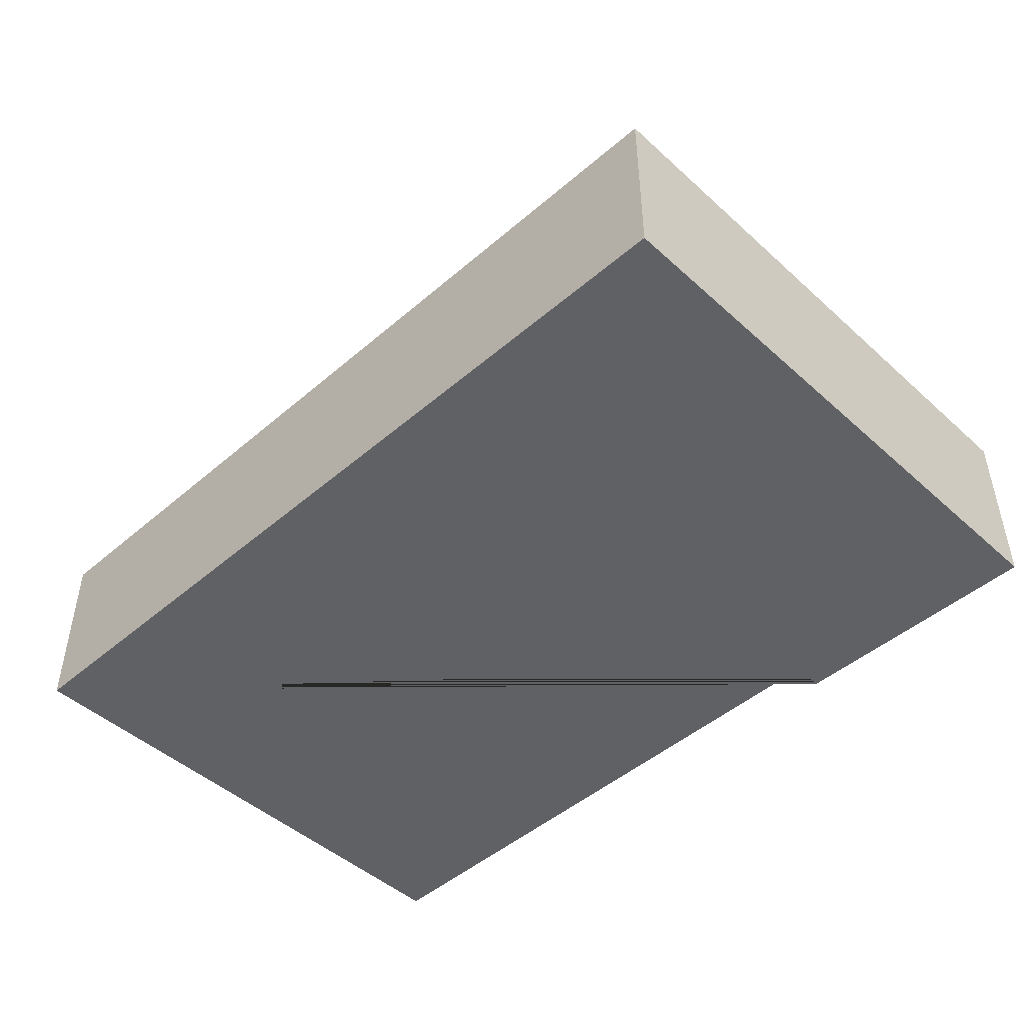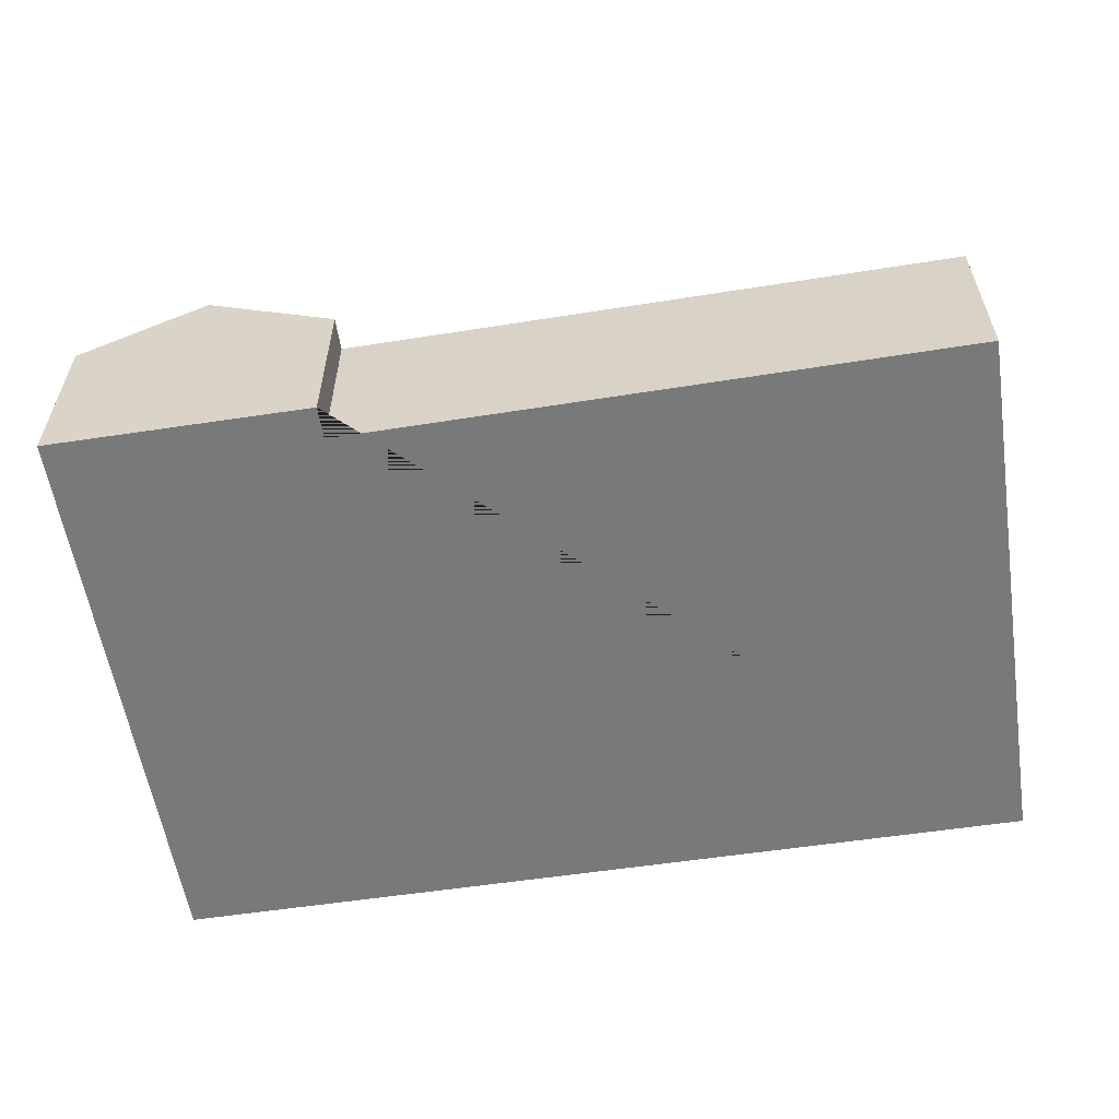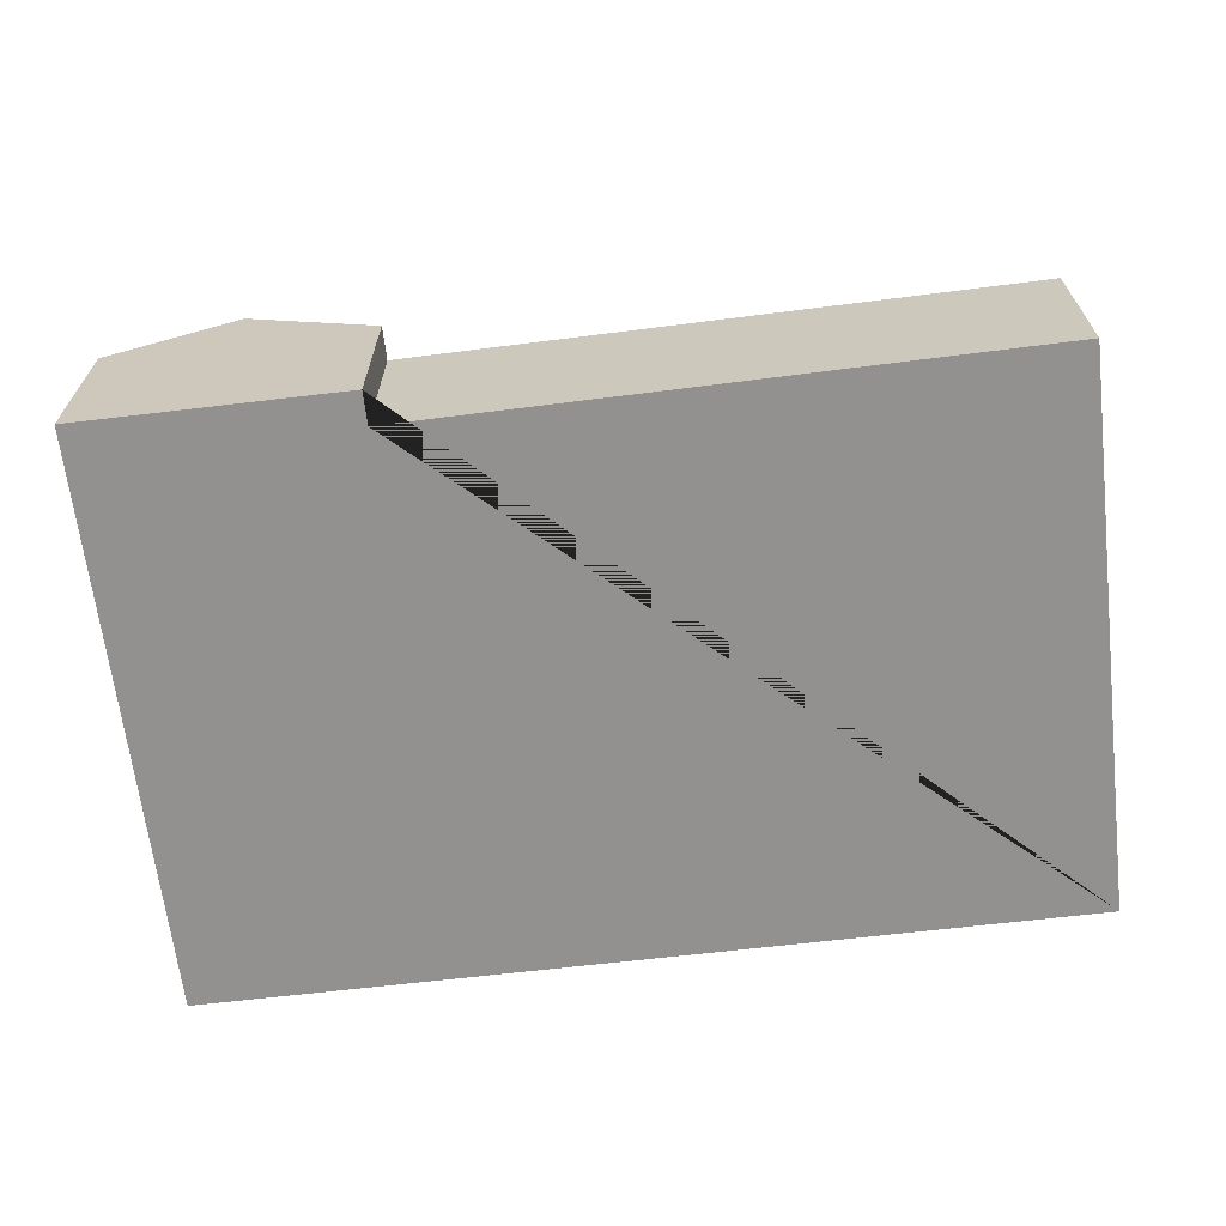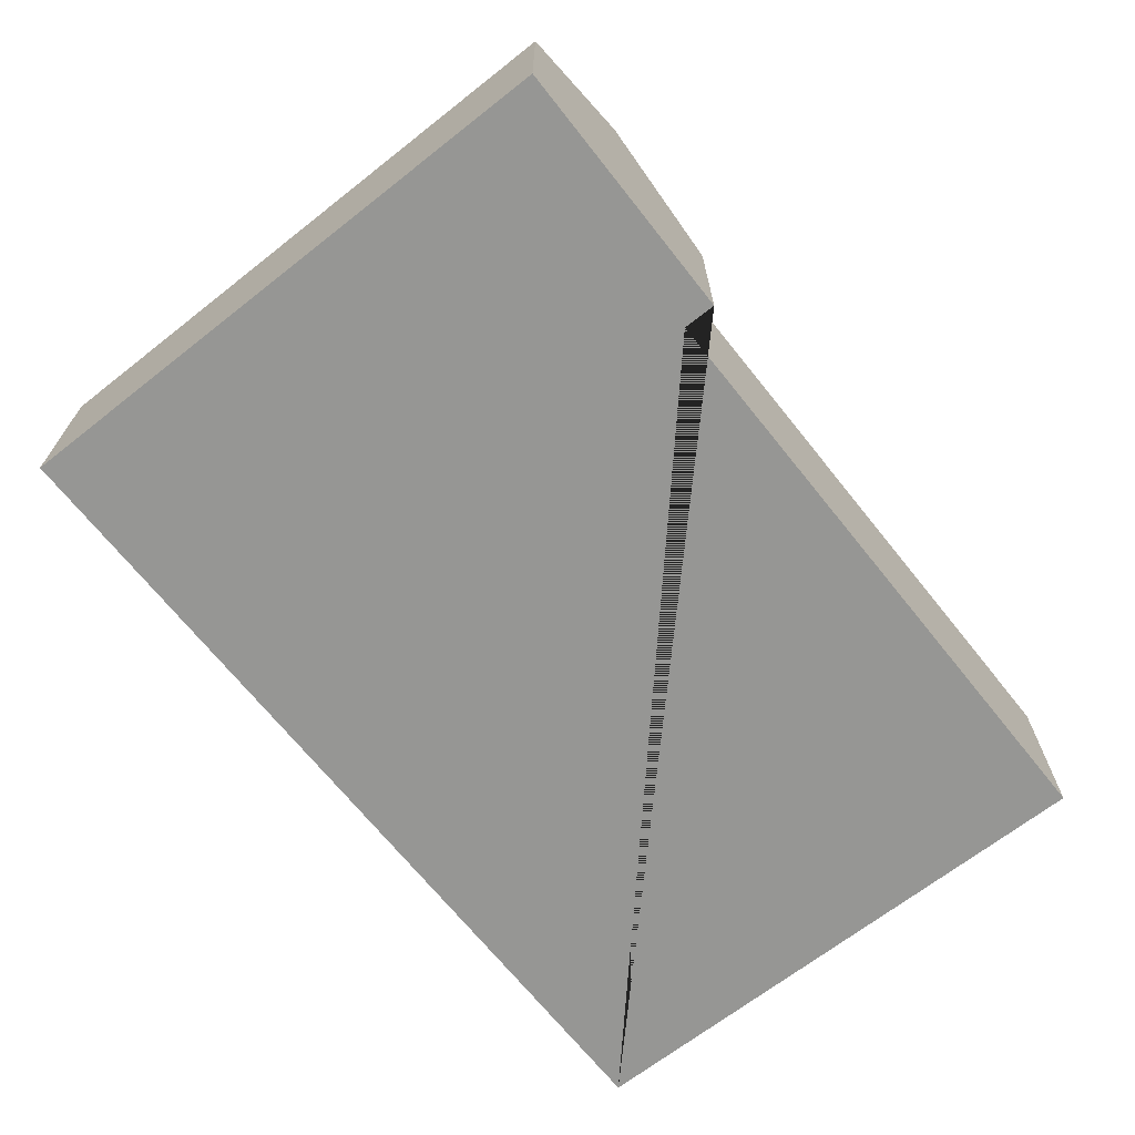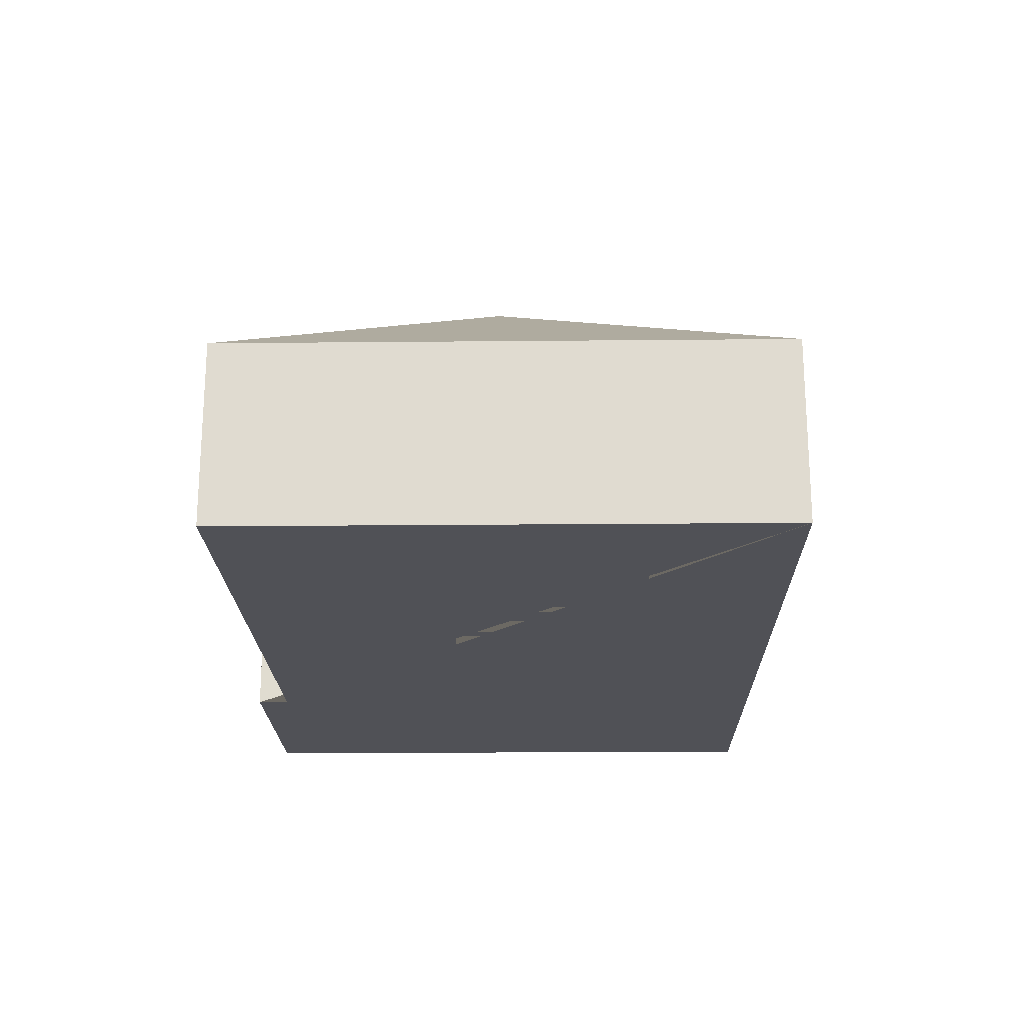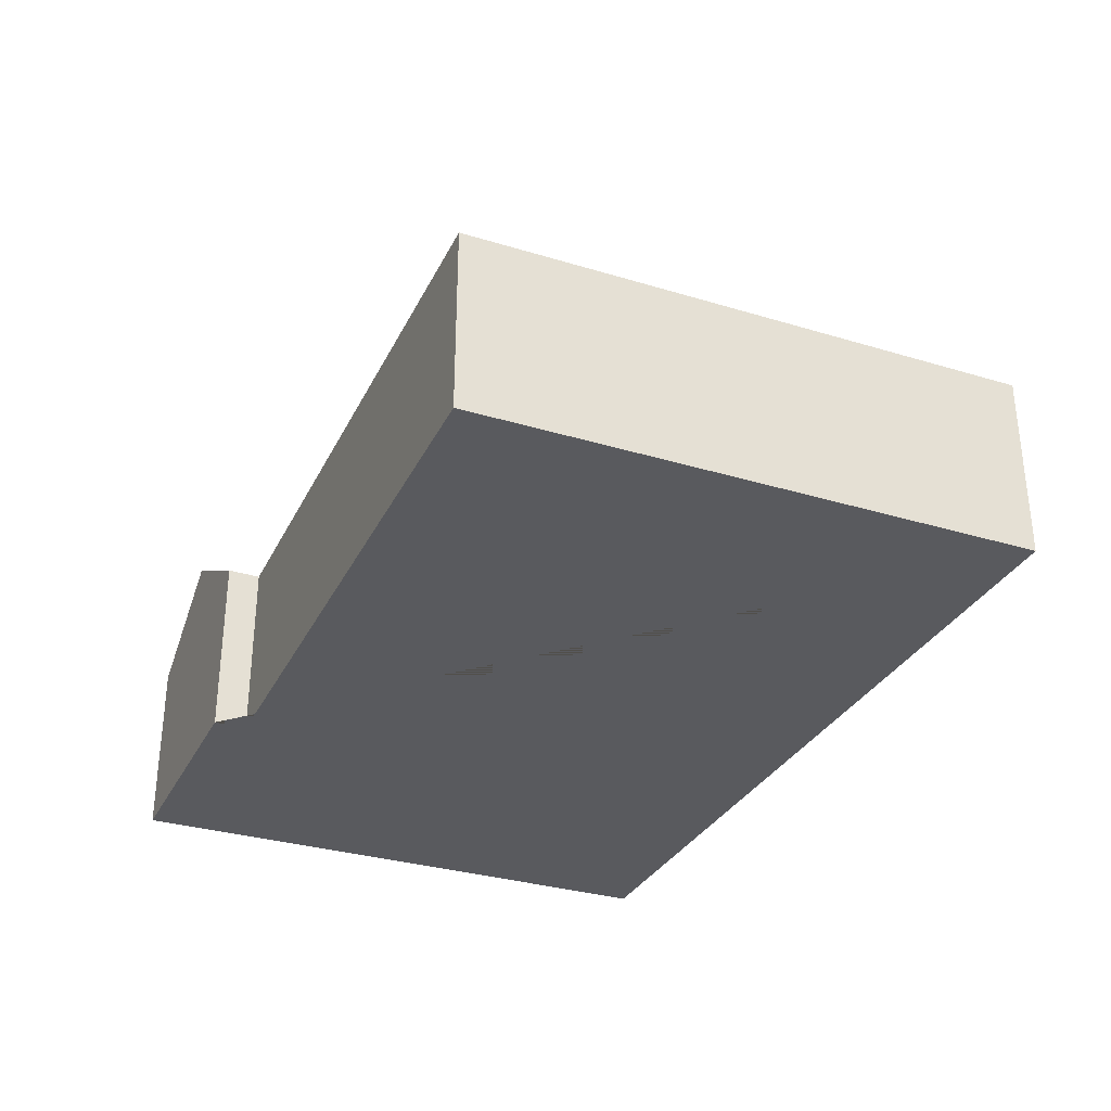
<metadata>
{"format":"obj","ext":"obj","renderer":"f3d","projection":"perspective","resolution":1024,"background":"white","views":[{"elev":-46.8,"azim":-139.1,"up":"+Y"},{"elev":-57.7,"azim":5.5,"up":"+Y"},{"elev":-66.1,"azim":3.4,"up":"+Y"},{"elev":-67.7,"azim":-55.2,"up":"+Y"},{"elev":-20.5,"azim":87.6,"up":"+Y"},{"elev":-31.6,"azim":63.4,"up":"+Y"}]}
</metadata>
<code>
o CG10_500_039066_0020
v 394 75 -244.7
v 34.15 75 -266
v 139.9 144.7 -140.9
v 267 145 -132.8
v 74.65 106.5 -86.12
v 128.3 75 -33.66
v 284.9 75 -23.16
v 285.1 75 -23.14
v 380.5 75 -16.74
v 127.6 75 -20.13
v 71.03 106.6 -23.45
v 19.91 75 -26.48
v 394 0 -244.7
v 34.15 0 -266
v 19.91 0 -26.48
v 127.6 0 -20.13
v 128.3 0 -33.66
v 284.9 0 -23.16
v 285.1 0 -23.14
v 380.5 0 -16.74
f 12 2 3 5 11
f 9 4 1
f 2 3 4 1
f 5 3 4 9 8 7 6
f 6 5 11 10
f 12 11 10
f 13 14 15 16 17 18 19 20
f 1 13 14 2
f 2 14 15 12
f 12 15 16 10
f 10 16 17 6
f 6 17 18 7
f 7 18 19 8
f 8 19 20 9
f 9 20 13 1

</code>
